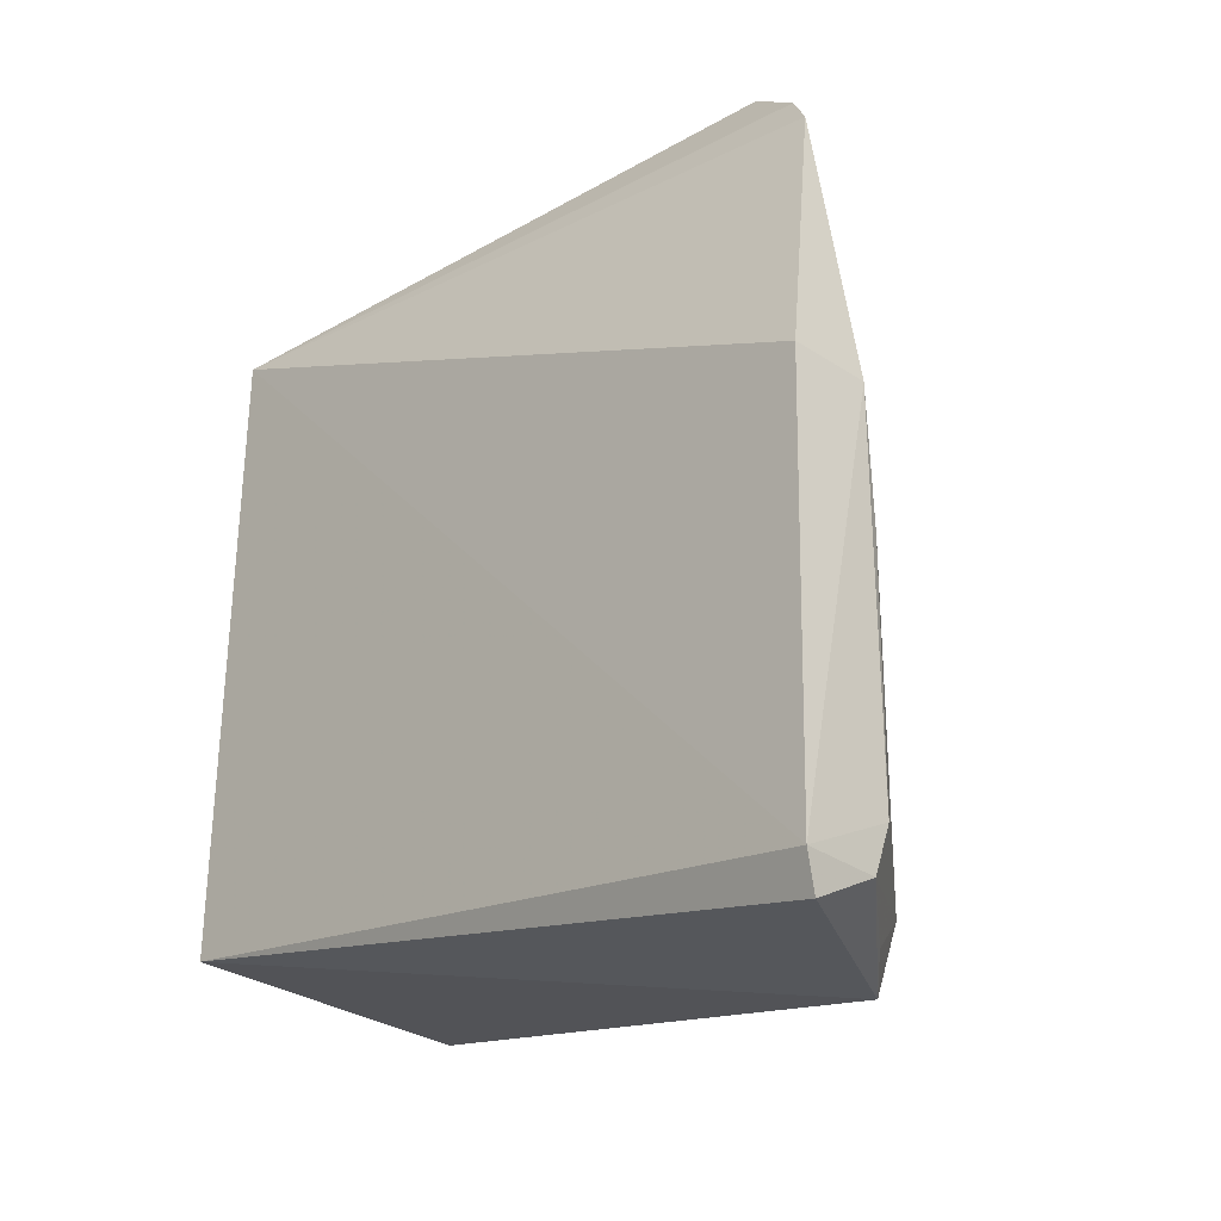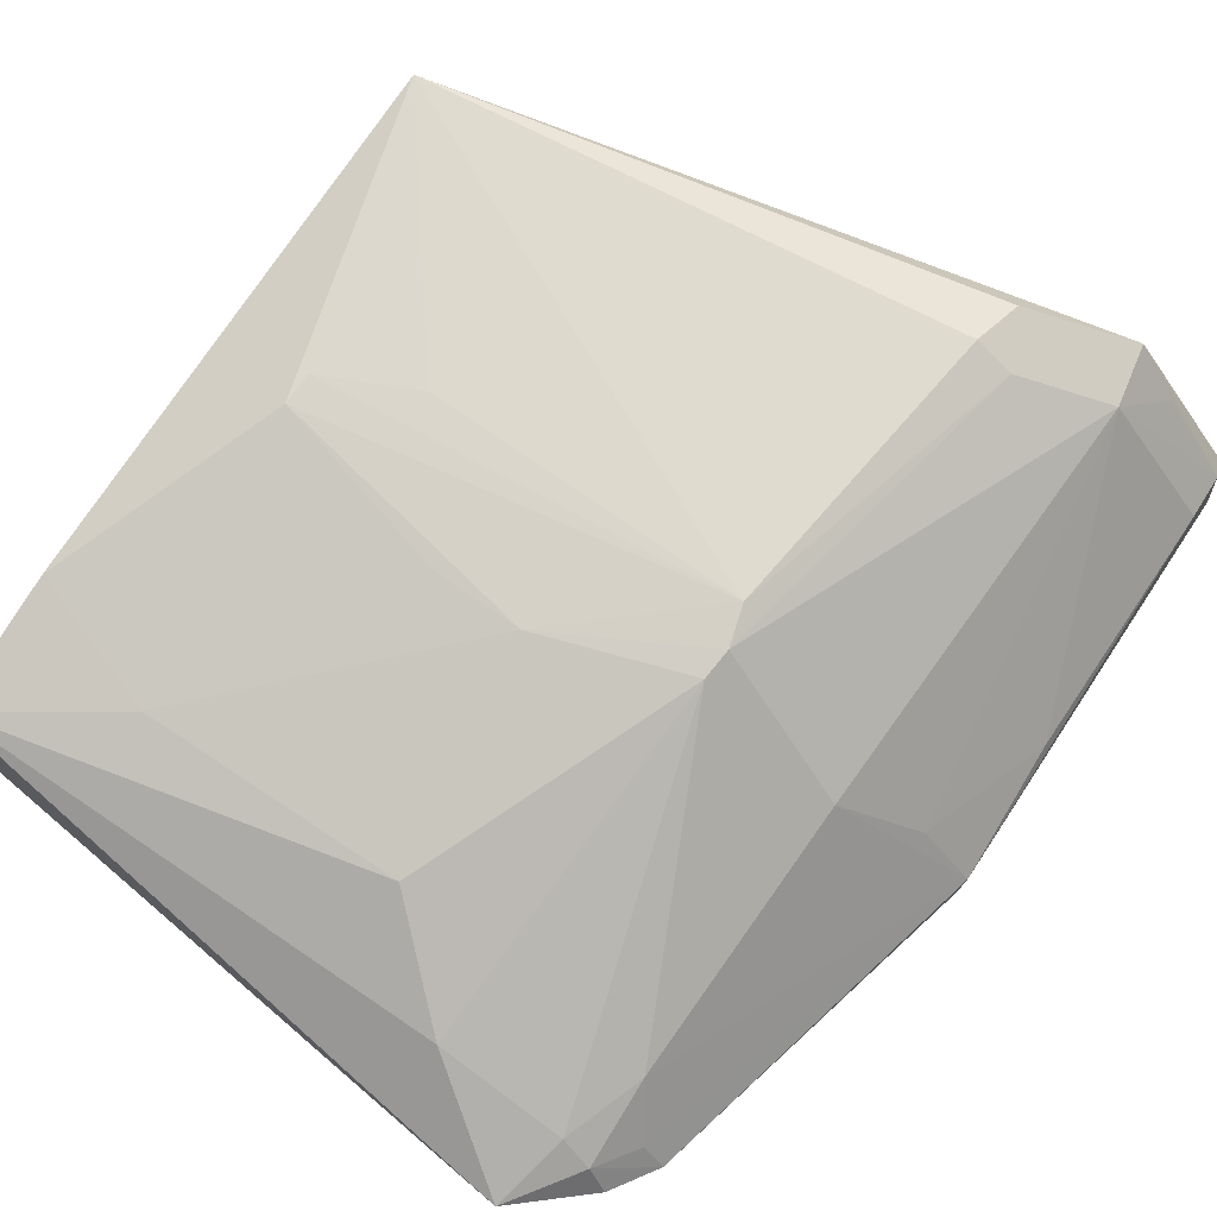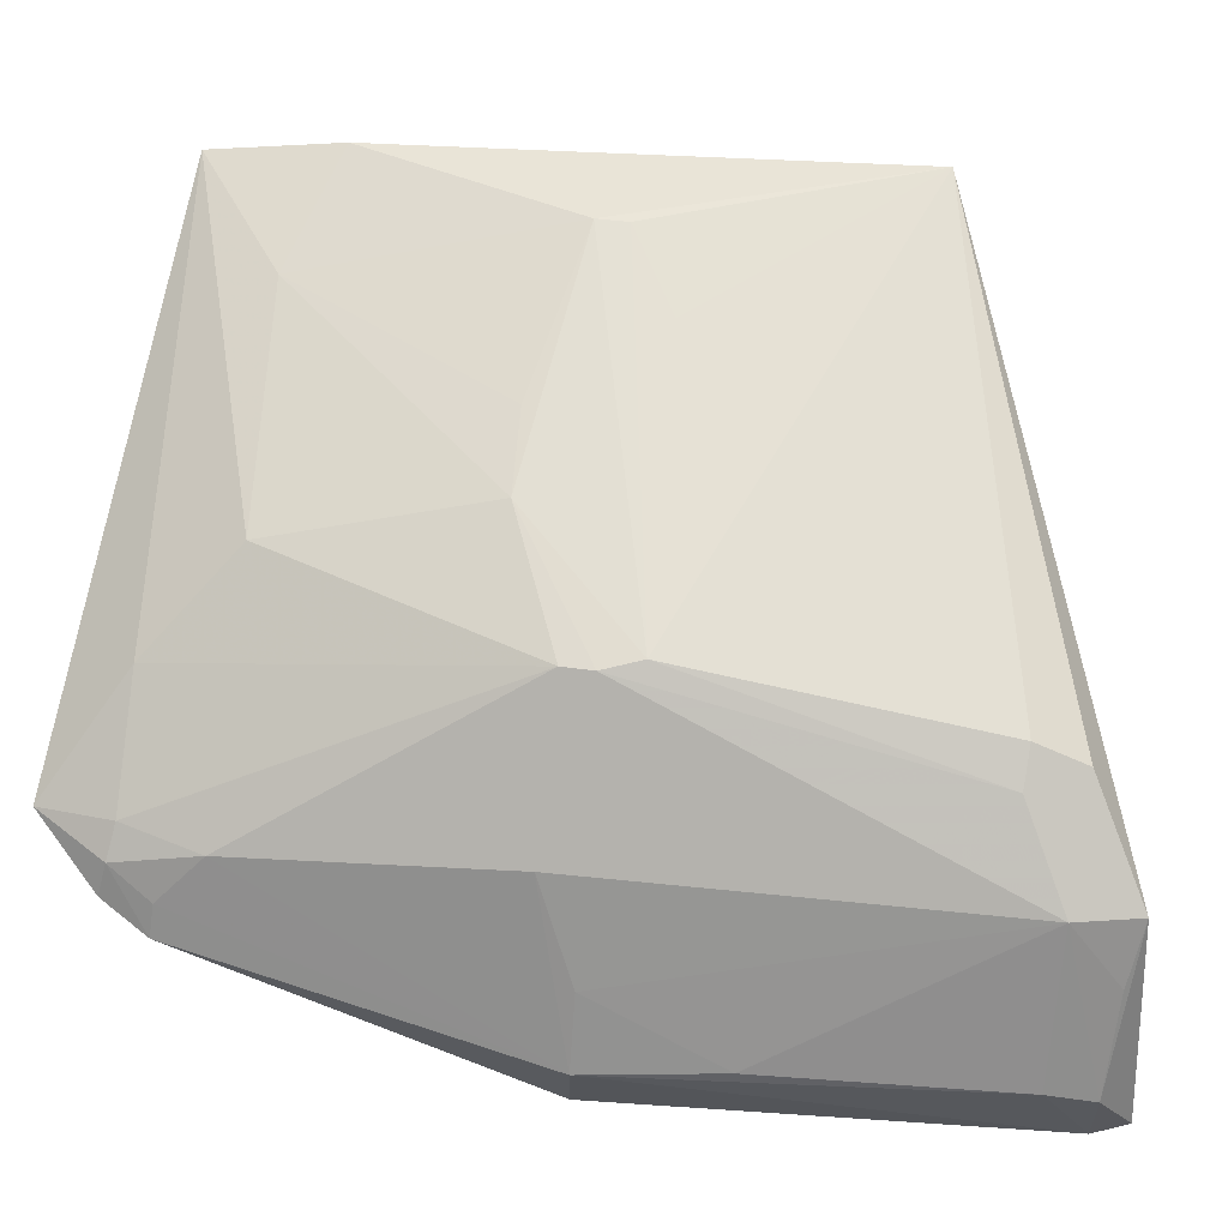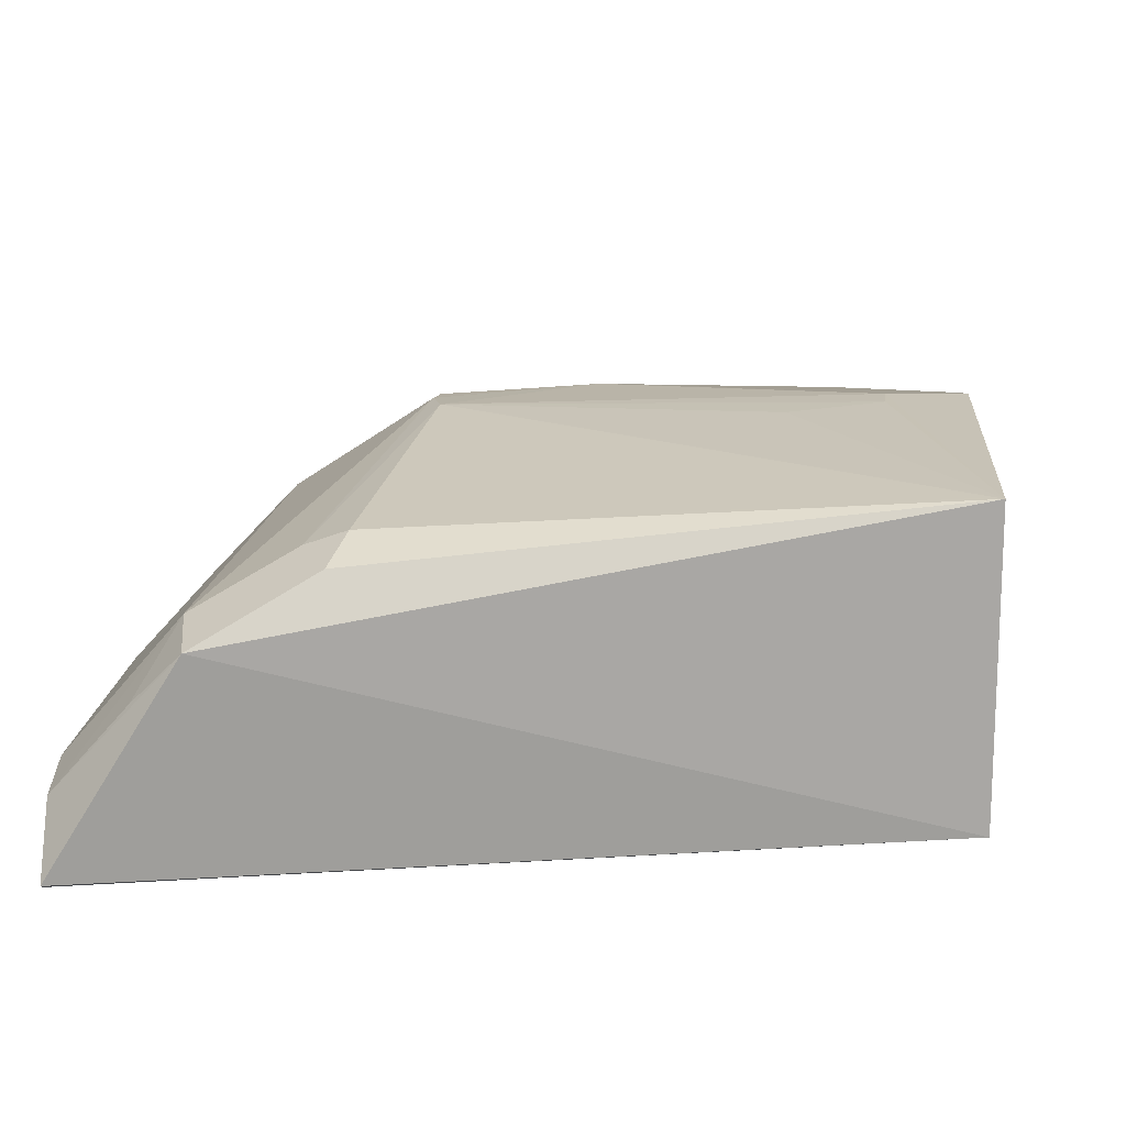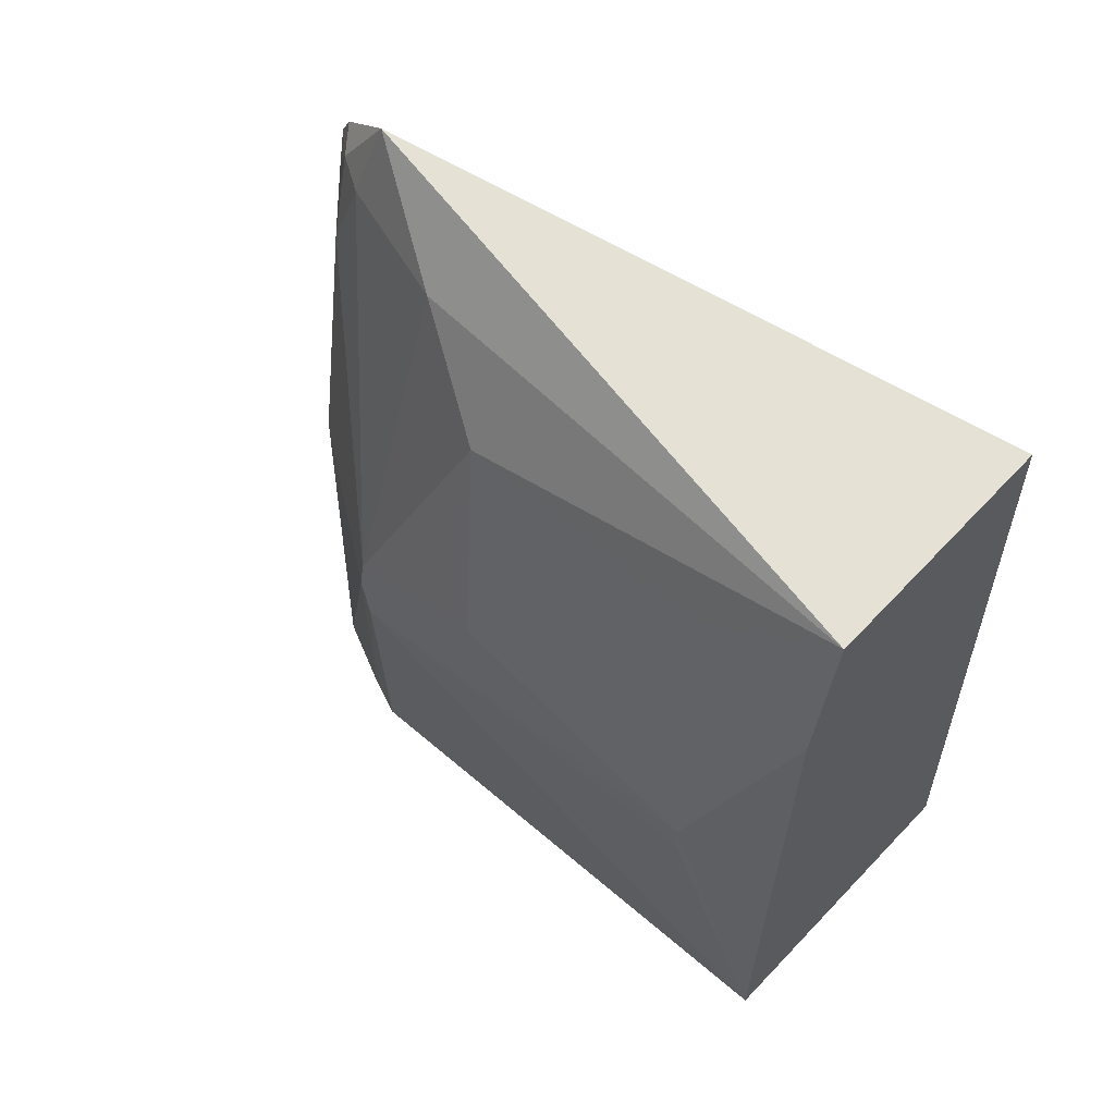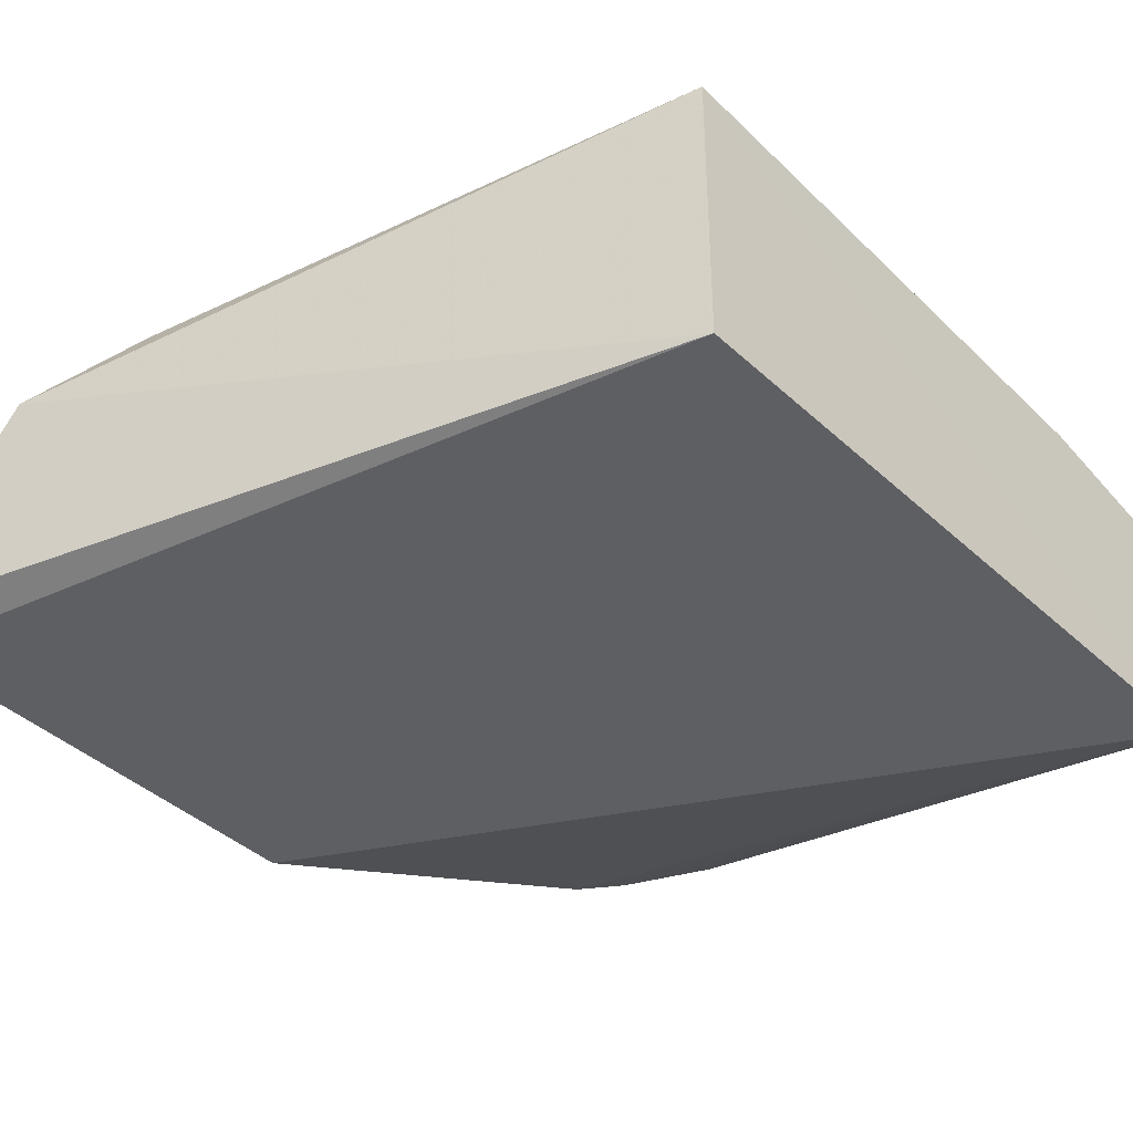
<metadata>
{"format":"obj","ext":"obj","renderer":"f3d","projection":"perspective","resolution":1024,"background":"white","views":[{"elev":-32.1,"azim":-132.3,"up":"+Y"},{"elev":76.1,"azim":-145.2,"up":"+Z"},{"elev":65.4,"azim":-85.3,"up":"+Z"},{"elev":15.8,"azim":5.5,"up":"+Z"},{"elev":59.1,"azim":42.7,"up":"+Y"},{"elev":-40.5,"azim":41.7,"up":"+Z"}]}
</metadata>
<code>
v -0.4499 -0.171 0.2225
v -0.2348 -0.1084 0.1545
v -0.2654 -0.005466 0.2601
v -0.4362 0.1385 0.2043
v -0.4919 -0.166 0.1531
v -0.2348 0.1189 0.1545
v -0.4053 -0.01808 0.2585
v -0.2348 -0.1079 0.2532
v -0.4892 -0.1773 0.1583
v -0.4945 -0.01765 0.1809
v -0.2351 0.1153 0.2354
v -0.4114 -0.1352 0.2472
v -0.4013 -0.0313 0.2595
v -0.4945 -0.01746 0.1545
v -0.4504 0.08627 0.2144
v -0.4518 -0.005025 0.2265
v -0.4904 -0.1483 0.1847
v -0.2351 0.07023 0.2446
v -0.3557 0.009616 0.2583
v -0.4544 -0.1489 0.2265
v -0.415 -0.1527 0.2411
v -0.2958 -0.03122 0.2592
v -0.4682 0.1024 0.1919
v -0.4414 0.113 0.2121
v -0.4898 -0.1649 0.1793
v -0.2809 0.08533 0.2428
v -0.4765 -0.01791 0.2007
v -0.4915 -0.06337 0.1854
v -0.4246 -0.1339 0.2423
v -0.2655 -0.01612 0.2598
v -0.4588 0.1177 0.1971
v -0.4045 -0.007725 0.2576
v -0.4656 -0.167 0.2067
v -0.3666 0.0831 0.2419
v -0.3263 0.009586 0.2581
v -0.4518 0.1152 0.206
v -0.399 0.1123 0.2251
v -0.4608 0.1014 0.2005
f 6 2 5
f 8 1 2
f 8 2 6
f 9 5 2
f 9 2 1
f 11 6 4
f 13 12 8
f 14 6 5
f 14 5 10
f 16 15 10
f 17 10 5
f 18 3 8
f 18 8 6
f 18 6 11
f 19 13 3
f 19 7 13
f 20 7 16
f 21 1 8
f 21 8 12
f 21 20 1
f 22 13 8
f 23 14 10
f 23 6 14
f 25 9 1
f 25 20 17
f 25 17 5
f 25 5 9
f 26 18 11
f 26 3 18
f 27 20 16
f 27 16 10
f 28 10 17
f 28 17 20
f 28 27 10
f 28 20 27
f 29 13 7
f 29 7 20
f 29 12 13
f 29 21 12
f 29 20 21
f 30 22 8
f 30 8 3
f 30 3 13
f 30 13 22
f 31 4 6
f 31 6 23
f 32 24 15
f 32 7 19
f 32 16 7
f 32 15 16
f 33 25 1
f 33 1 20
f 33 20 25
f 34 26 11
f 34 32 19
f 34 19 26
f 35 26 19
f 35 19 3
f 35 3 26
f 36 24 4
f 36 4 31
f 36 15 24
f 36 31 23
f 37 34 11
f 37 11 4
f 37 4 24
f 37 24 32
f 37 32 34
f 38 36 23
f 38 15 36
f 38 23 10
f 38 10 15

</code>
